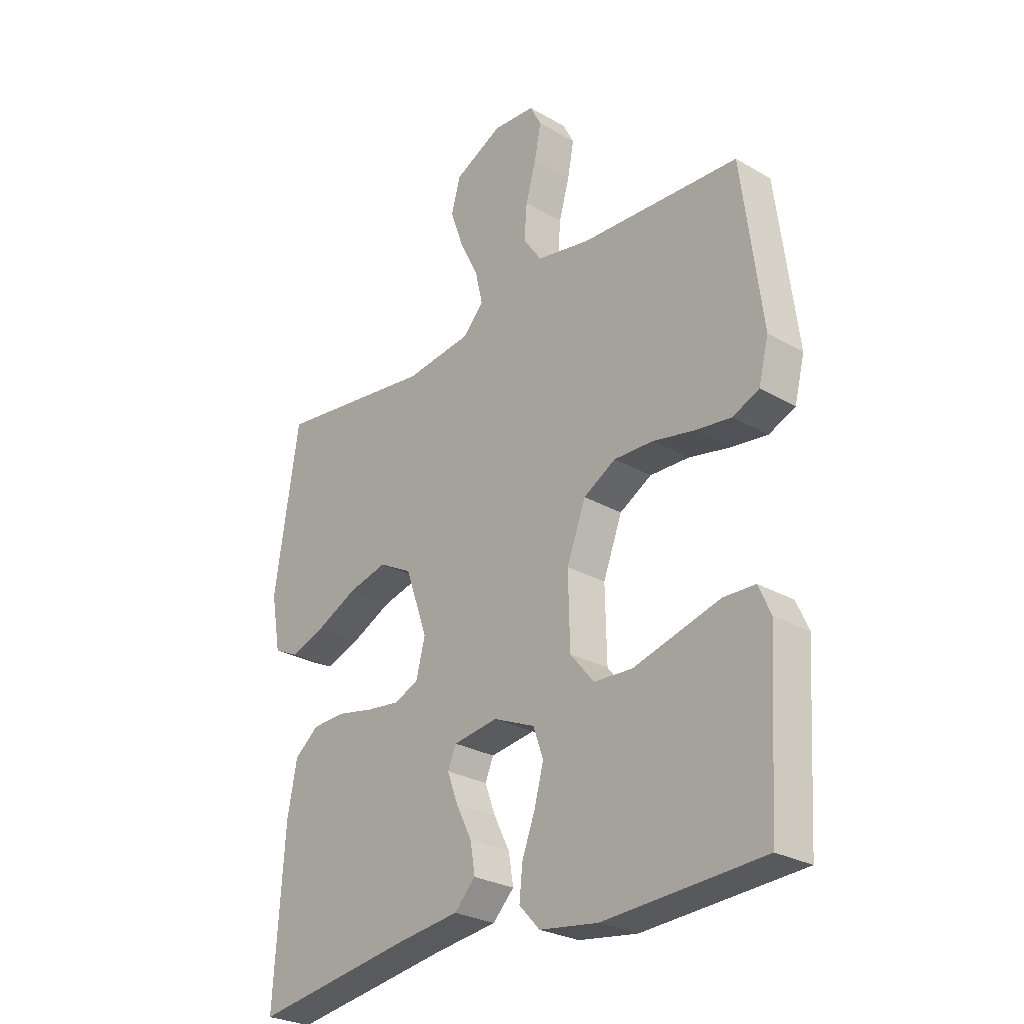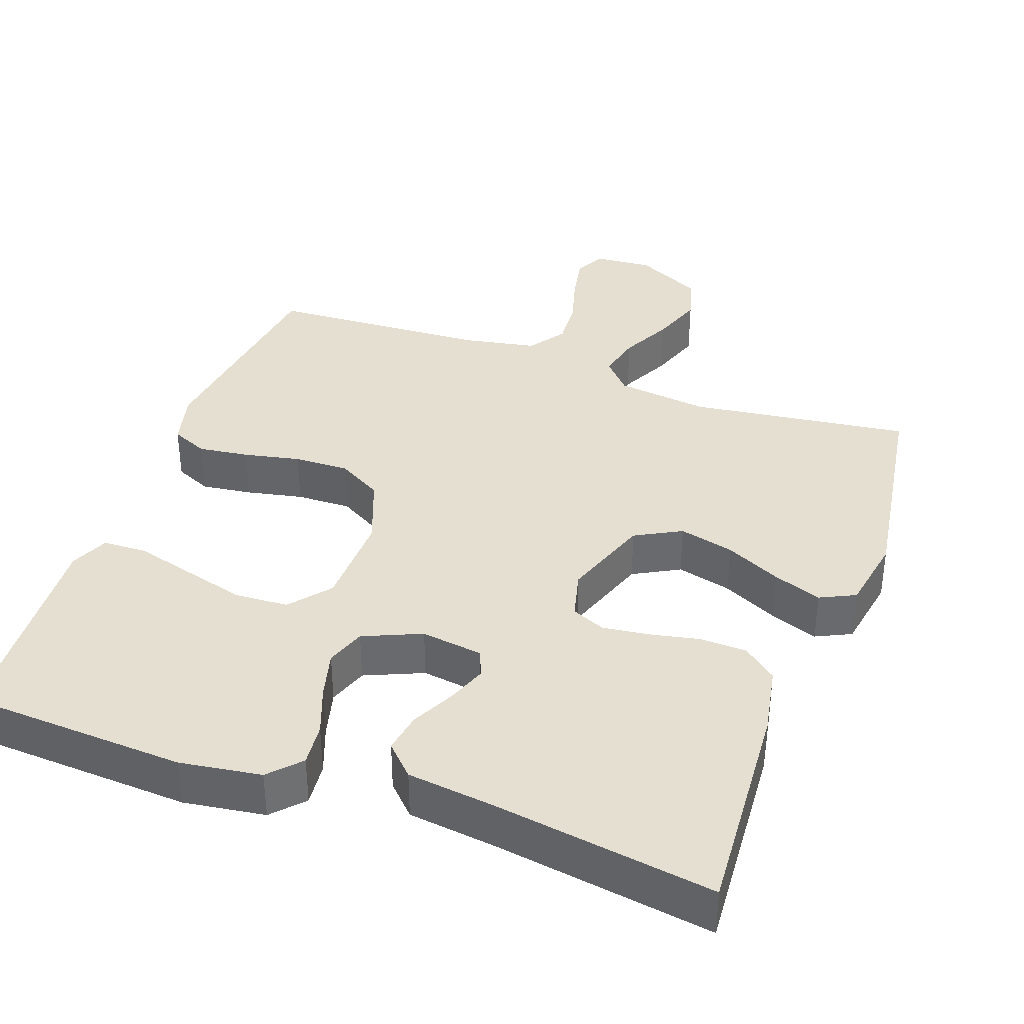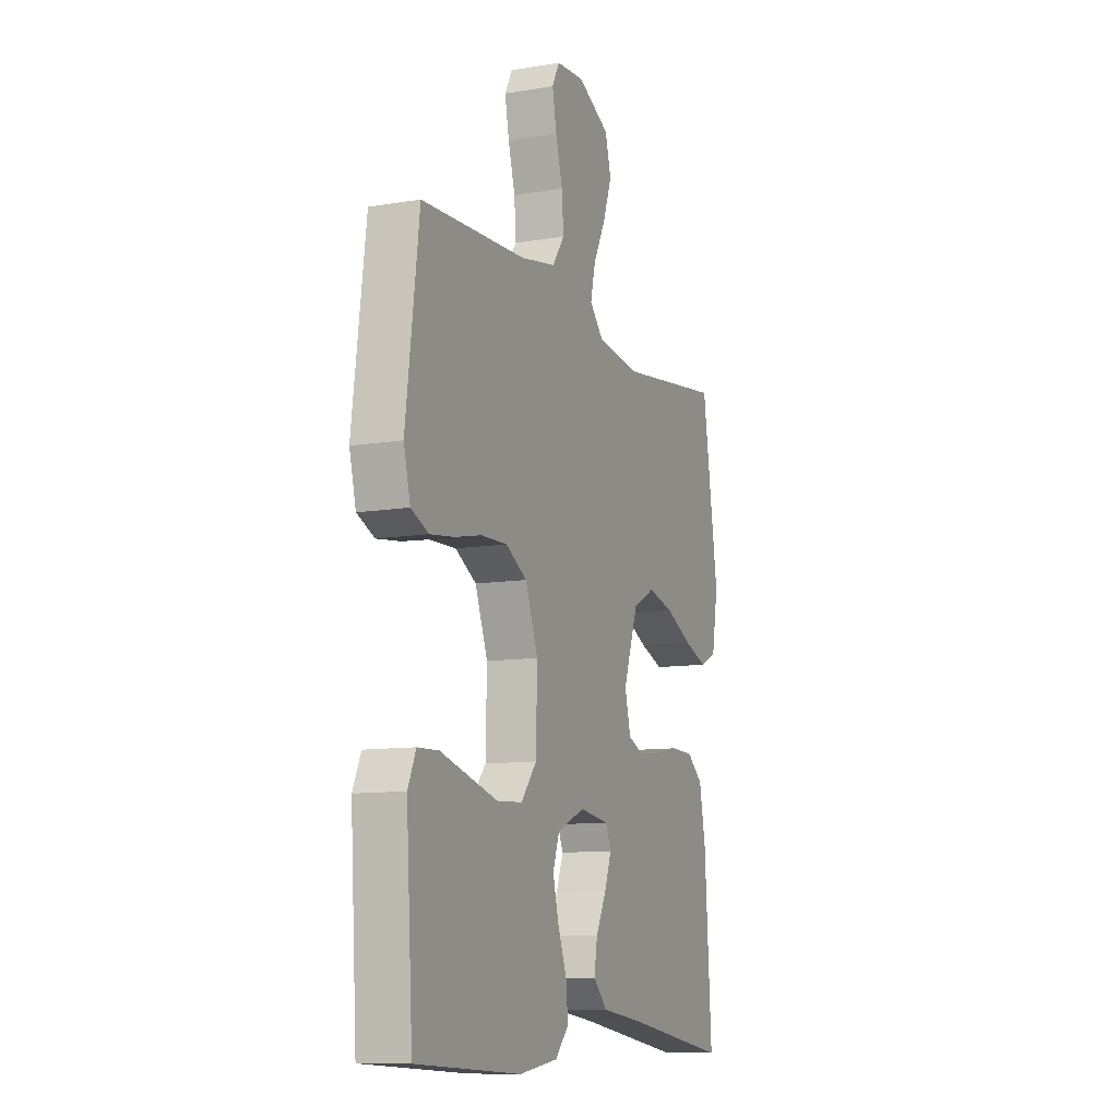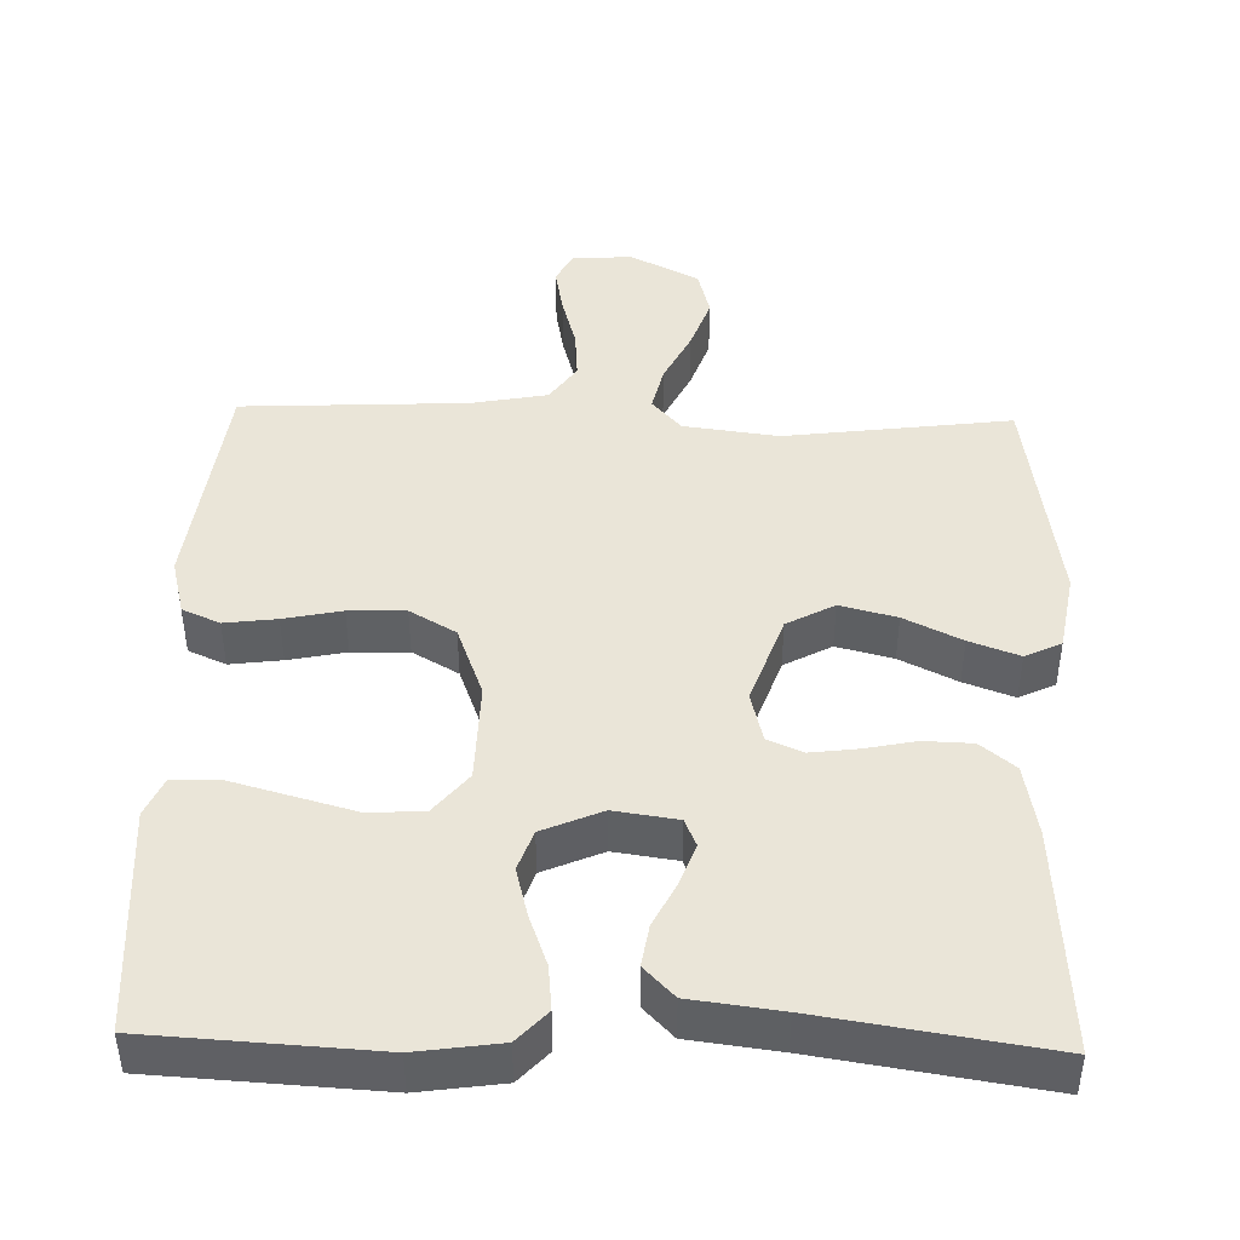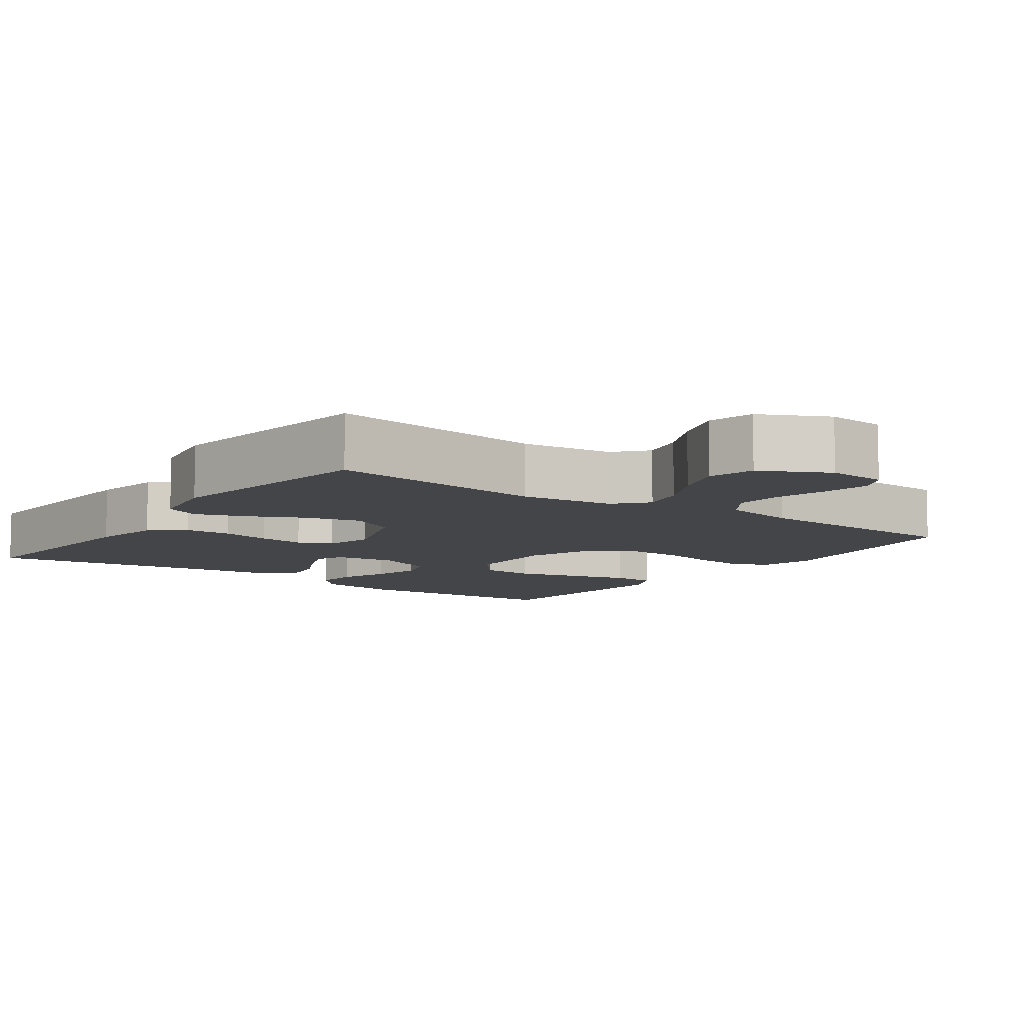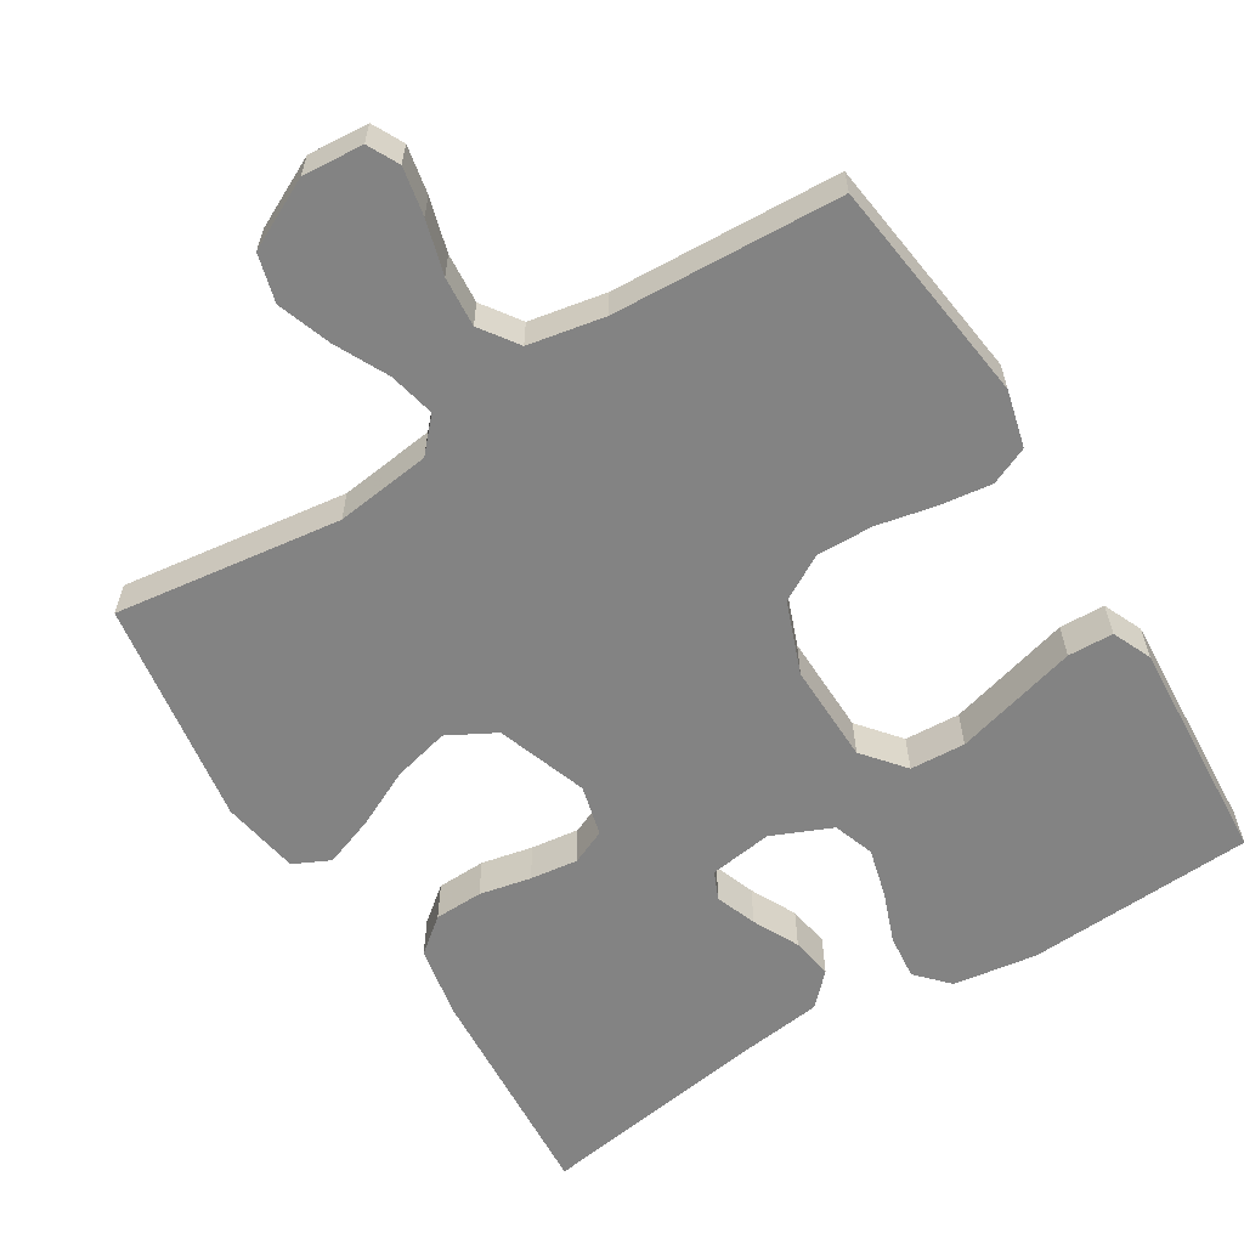
<metadata>
{"format":"obj","ext":"obj","renderer":"f3d","projection":"perspective","resolution":1024,"background":"white","views":[{"elev":-27.2,"azim":48.3,"up":"+Z"},{"elev":37.3,"azim":-160.2,"up":"+Y"},{"elev":-10.5,"azim":112.8,"up":"+Z"},{"elev":44.6,"azim":-178.4,"up":"+Y"},{"elev":-8.7,"azim":-35.6,"up":"+Y"},{"elev":-61.0,"azim":31.7,"up":"+Y"}]}
</metadata>
<code>
v -0.5 0.07 0.5
v -0.2 0.07 0.461
v -0.074 0.07 0.477
v -0.035 0.07 0.52
v -0.049 0.07 0.581
v -0.084 0.07 0.651
v -0.109 0.07 0.722
v -0.092 0.07 0.785
v 0 0.07 0.831
v 0.08 0.07 0.825
v 0.101 0.07 0.784
v 0.089 0.07 0.721
v 0.069 0.07 0.65
v 0.064 0.07 0.584
v 0.099 0.07 0.534
v 0.2 0.07 0.515
v 0.5 0.07 0.5
v 0.538 0.07 0.2
v 0.519 0.07 0.125
v 0.469 0.07 0.103
v 0.4 0.07 0.112
v 0.323 0.07 0.128
v 0.248 0.07 0.13
v 0.187 0.07 0.095
v 0.151 0.07 0
v 0.154 0.07 -0.132
v 0.199 0.07 -0.187
v 0.272 0.07 -0.191
v 0.356 0.07 -0.168
v 0.436 0.07 -0.146
v 0.496 0.07 -0.148
v 0.519 0.07 -0.2
v 0.5 0.07 -0.5
v 0.2 0.07 -0.517
v 0.089 0.07 -0.501
v 0.05 0.07 -0.459
v 0.056 0.07 -0.4
v 0.081 0.07 -0.333
v 0.098 0.07 -0.268
v 0.079 0.07 -0.214
v 0 0.07 -0.18
v -0.084 0.07 -0.192
v -0.1 0.07 -0.229
v -0.08 0.07 -0.283
v -0.05 0.07 -0.343
v -0.041 0.07 -0.398
v -0.081 0.07 -0.439
v -0.2 0.07 -0.454
v -0.5 0.07 -0.5
v -0.48 0.07 -0.2
v -0.462 0.07 -0.104
v -0.416 0.07 -0.067
v -0.352 0.07 -0.065
v -0.284 0.07 -0.079
v -0.221 0.07 -0.087
v -0.175 0.07 -0.067
v -0.158 0.07 0
v -0.2 0.07 0.12
v -0.263 0.07 0.154
v -0.338 0.07 0.135
v -0.414 0.07 0.098
v -0.48 0.07 0.074
v -0.528 0.07 0.097
v -0.546 0.07 0.2
v -0.5 0 0.5
v -0.2 0 0.461
v -0.074 0 0.477
v -0.035 0 0.52
v -0.049 0 0.581
v -0.084 0 0.651
v -0.109 0 0.722
v -0.092 0 0.785
v 0 0 0.831
v 0.08 0 0.825
v 0.101 0 0.784
v 0.089 0 0.721
v 0.069 0 0.65
v 0.064 0 0.584
v 0.099 0 0.534
v 0.2 0 0.515
v 0.5 0 0.5
v 0.538 0 0.2
v 0.519 0 0.125
v 0.469 0 0.103
v 0.4 0 0.112
v 0.323 0 0.128
v 0.248 0 0.13
v 0.187 0 0.095
v 0.151 0 0
v 0.154 0 -0.132
v 0.199 0 -0.187
v 0.272 0 -0.191
v 0.356 0 -0.168
v 0.436 0 -0.146
v 0.496 0 -0.148
v 0.519 0 -0.2
v 0.5 0 -0.5
v 0.2 0 -0.517
v 0.089 0 -0.501
v 0.05 0 -0.459
v 0.056 0 -0.4
v 0.081 0 -0.333
v 0.098 0 -0.268
v 0.079 0 -0.214
v 0 0 -0.18
v -0.084 0 -0.192
v -0.1 0 -0.229
v -0.08 0 -0.283
v -0.05 0 -0.343
v -0.041 0 -0.398
v -0.081 0 -0.439
v -0.2 0 -0.454
v -0.5 0 -0.5
v -0.48 0 -0.2
v -0.462 0 -0.104
v -0.416 0 -0.067
v -0.352 0 -0.065
v -0.284 0 -0.079
v -0.221 0 -0.087
v -0.175 0 -0.067
v -0.158 0 0
v -0.2 0 0.12
v -0.263 0 0.154
v -0.338 0 0.135
v -0.414 0 0.098
v -0.48 0 0.074
v -0.528 0 0.097
v -0.546 0 0.2
f 64 1 2
f 63 64 2
f 62 63 2
f 61 62 2
f 60 61 2
f 59 60 2 3
f 58 59 3 4
f 57 58 4
f 52 53 54
f 51 52 54
f 50 51 54
f 49 50 54
f 48 49 54
f 48 54 55
f 47 48 55
f 46 47 55
f 45 46 55
f 44 45 55
f 43 44 55 56
f 36 37 38
f 35 36 38
f 34 35 38
f 33 34 38
f 32 33 38
f 31 32 38
f 30 31 38
f 29 30 38
f 28 29 38 39
f 27 28 39 40
f 20 21 22
f 19 20 22
f 18 19 22
f 17 18 22
f 16 17 22
f 15 16 22 23
f 14 15 23 24
f 11 12 13
f 10 11 13
f 9 10 13
f 8 9 13
f 7 8 13
f 6 7 13
f 5 6 13
f 4 5 13 14
f 14 24 25
f 4 14 25
f 57 4 25
f 42 43 56 57
f 26 27 40 41
f 41 42 57
f 26 41 57
f 25 26 57
f 66 65 128
f 66 128 127
f 66 127 126
f 66 126 125
f 66 125 124
f 67 66 124 123
f 68 67 123 122
f 68 122 121
f 118 117 116
f 118 116 115
f 118 115 114
f 118 114 113
f 118 113 112
f 119 118 112
f 119 112 111
f 119 111 110
f 119 110 109
f 119 109 108
f 120 119 108 107
f 102 101 100
f 102 100 99
f 102 99 98
f 102 98 97
f 102 97 96
f 102 96 95
f 102 95 94
f 102 94 93
f 103 102 93 92
f 104 103 92 91
f 86 85 84
f 86 84 83
f 86 83 82
f 86 82 81
f 86 81 80
f 87 86 80 79
f 88 87 79 78
f 77 76 75
f 77 75 74
f 77 74 73
f 77 73 72
f 77 72 71
f 77 71 70
f 77 70 69
f 78 77 69 68
f 89 88 78
f 89 78 68
f 89 68 121
f 121 120 107 106
f 105 104 91 90
f 121 106 105
f 121 105 90
f 121 90 89
f 1 65 66 2
f 2 66 67 3
f 3 67 68 4
f 4 68 69 5
f 5 69 70 6
f 6 70 71 7
f 7 71 72 8
f 8 72 73 9
f 9 73 74 10
f 10 74 75 11
f 11 75 76 12
f 12 76 77 13
f 13 77 78 14
f 14 78 79 15
f 15 79 80 16
f 16 80 81 17
f 17 81 82 18
f 18 82 83 19
f 19 83 84 20
f 20 84 85 21
f 21 85 86 22
f 22 86 87 23
f 23 87 88 24
f 24 88 89 25
f 25 89 90 26
f 26 90 91 27
f 27 91 92 28
f 28 92 93 29
f 29 93 94 30
f 30 94 95 31
f 31 95 96 32
f 32 96 97 33
f 33 97 98 34
f 34 98 99 35
f 35 99 100 36
f 36 100 101 37
f 37 101 102 38
f 38 102 103 39
f 39 103 104 40
f 40 104 105 41
f 41 105 106 42
f 42 106 107 43
f 43 107 108 44
f 44 108 109 45
f 45 109 110 46
f 46 110 111 47
f 47 111 112 48
f 48 112 113 49
f 49 113 114 50
f 50 114 115 51
f 51 115 116 52
f 52 116 117 53
f 53 117 118 54
f 54 118 119 55
f 55 119 120 56
f 56 120 121 57
f 57 121 122 58
f 58 122 123 59
f 59 123 124 60
f 60 124 125 61
f 61 125 126 62
f 62 126 127 63
f 63 127 128 64
f 64 128 65 1

</code>
